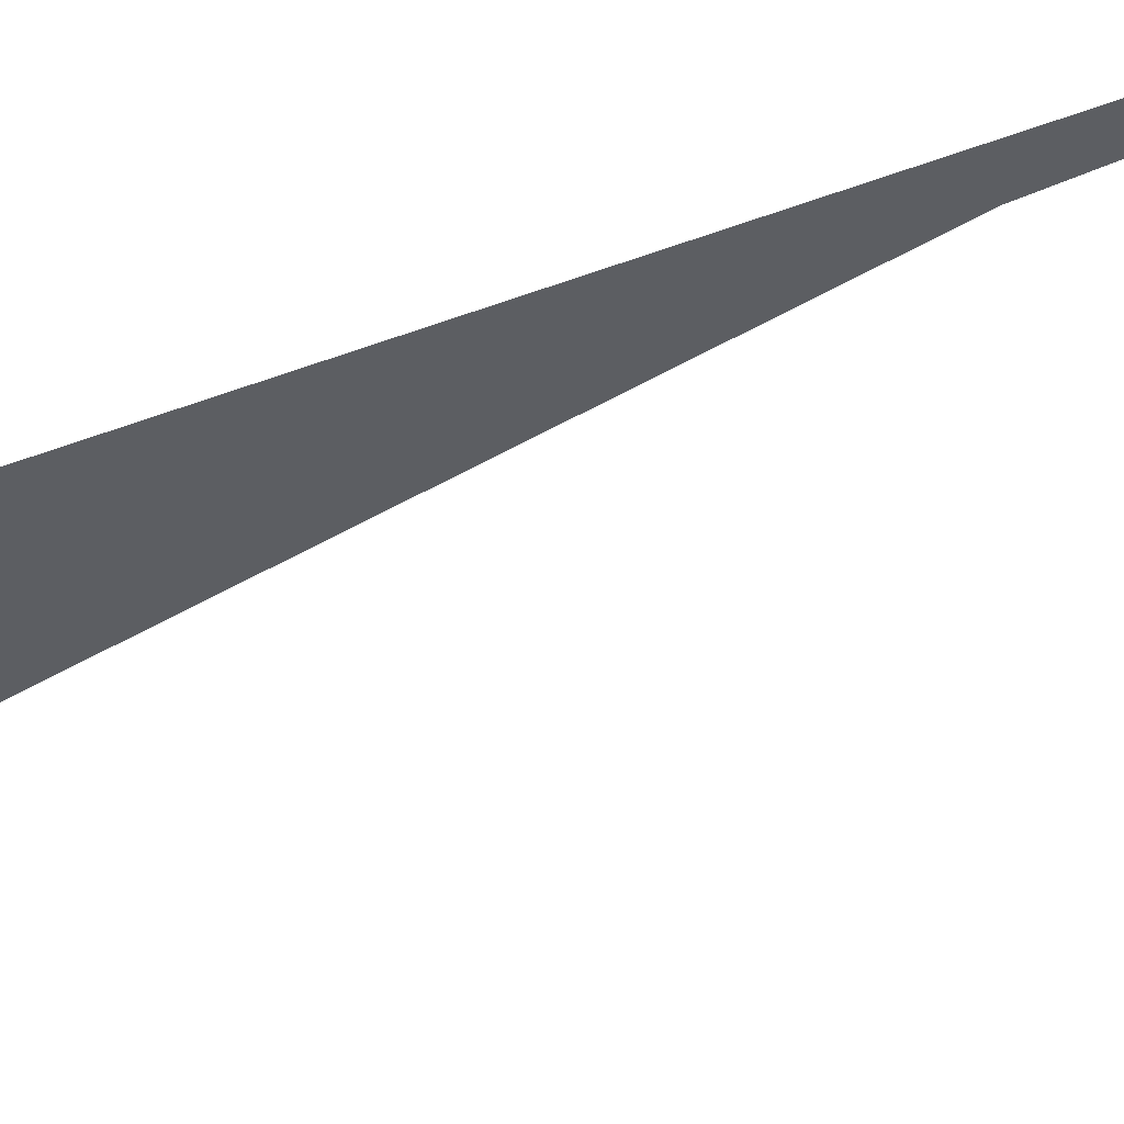
<metadata>
{"format":"obj","ext":"obj","renderer":"f3d","projection":"perspective","resolution":1024,"background":"white","views":[{"elev":-38.0,"azim":117.0,"up":"+Y"}]}
</metadata>
<code>
v 0.05 0 0.01913
v 0.04957 0 0.006525
v 0.05 0 0
v 0.05 0 0.01913
v 0.04829 0 0.01294
v 0.04957 0 0.006525
v 0.05 0 0.01913
v 0.04619 0 0.01913
v 0.04829 0 0.01294
g mesh1759
f 1 2 3
f 4 5 6
f 7 8 9

</code>
